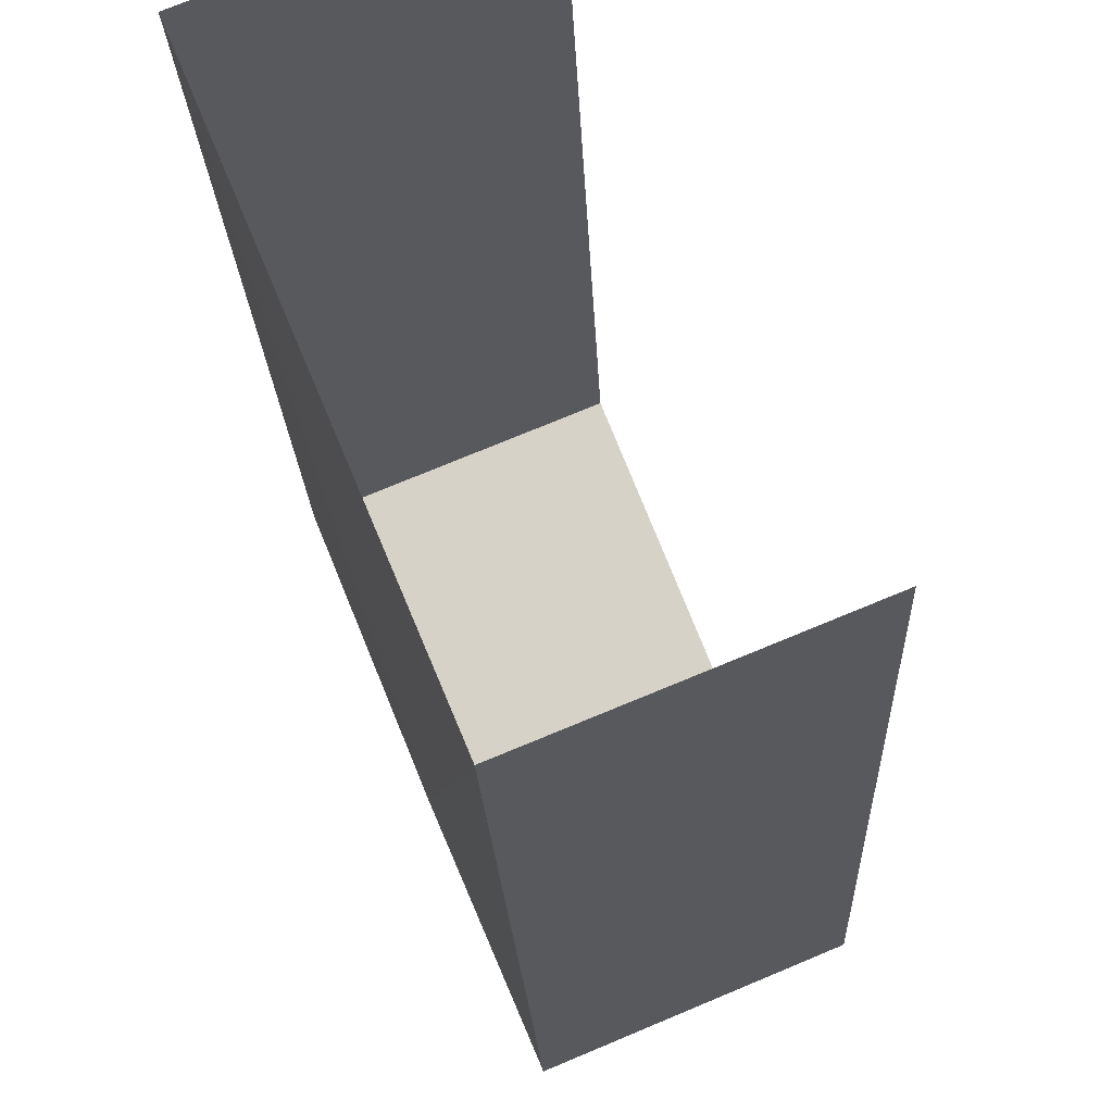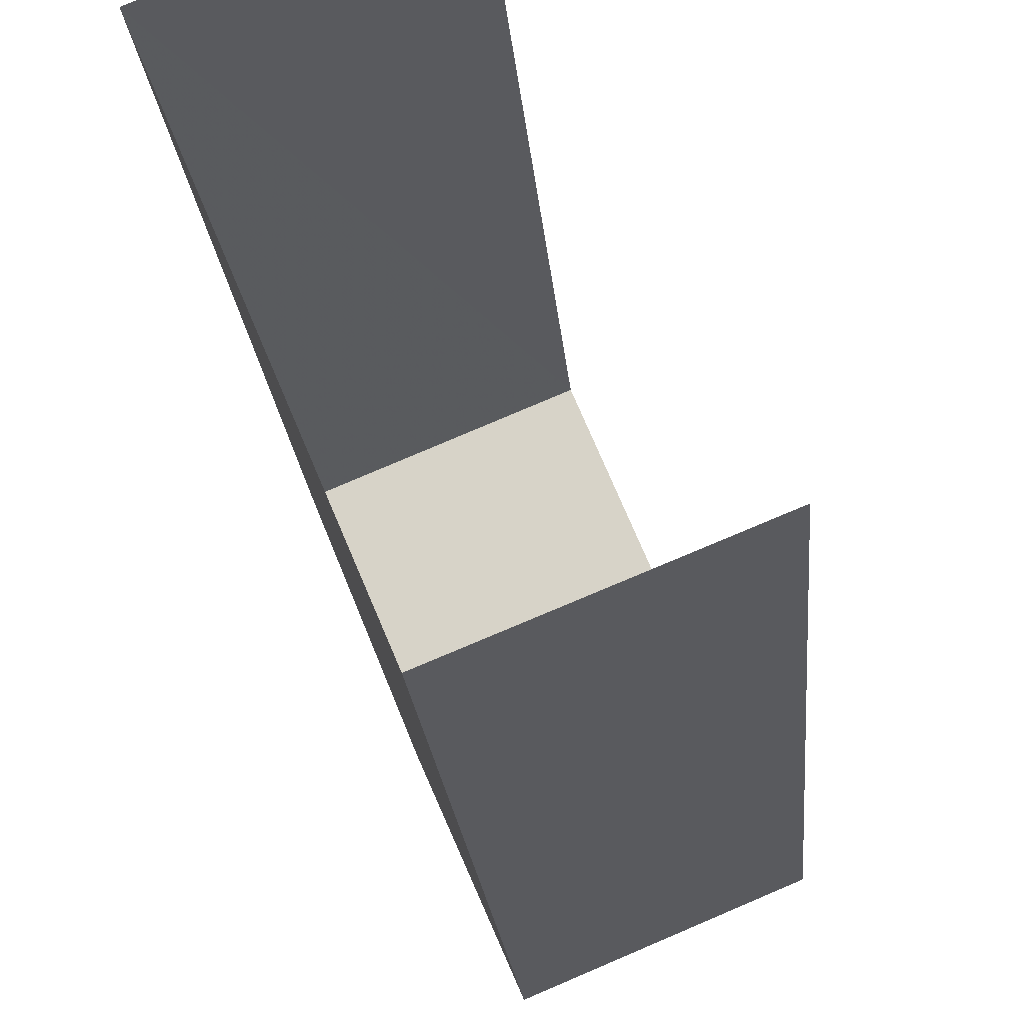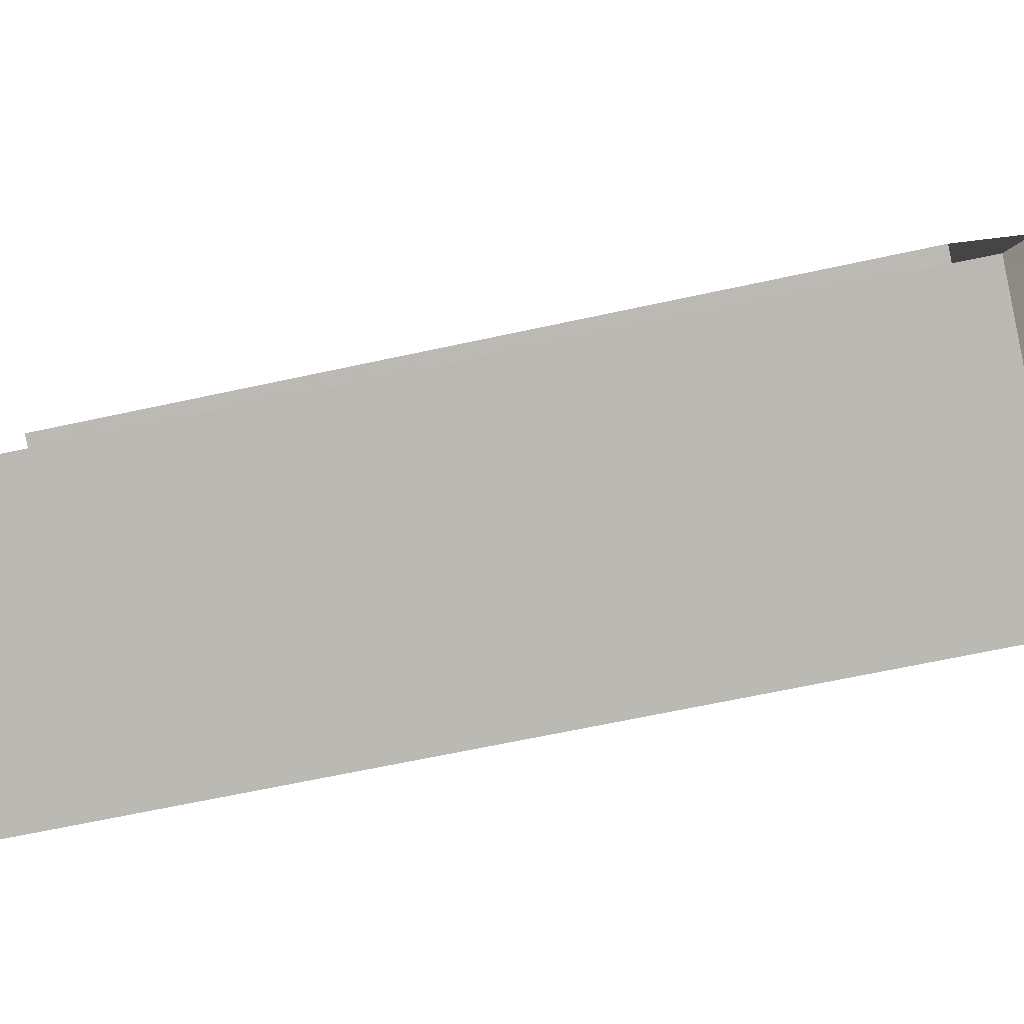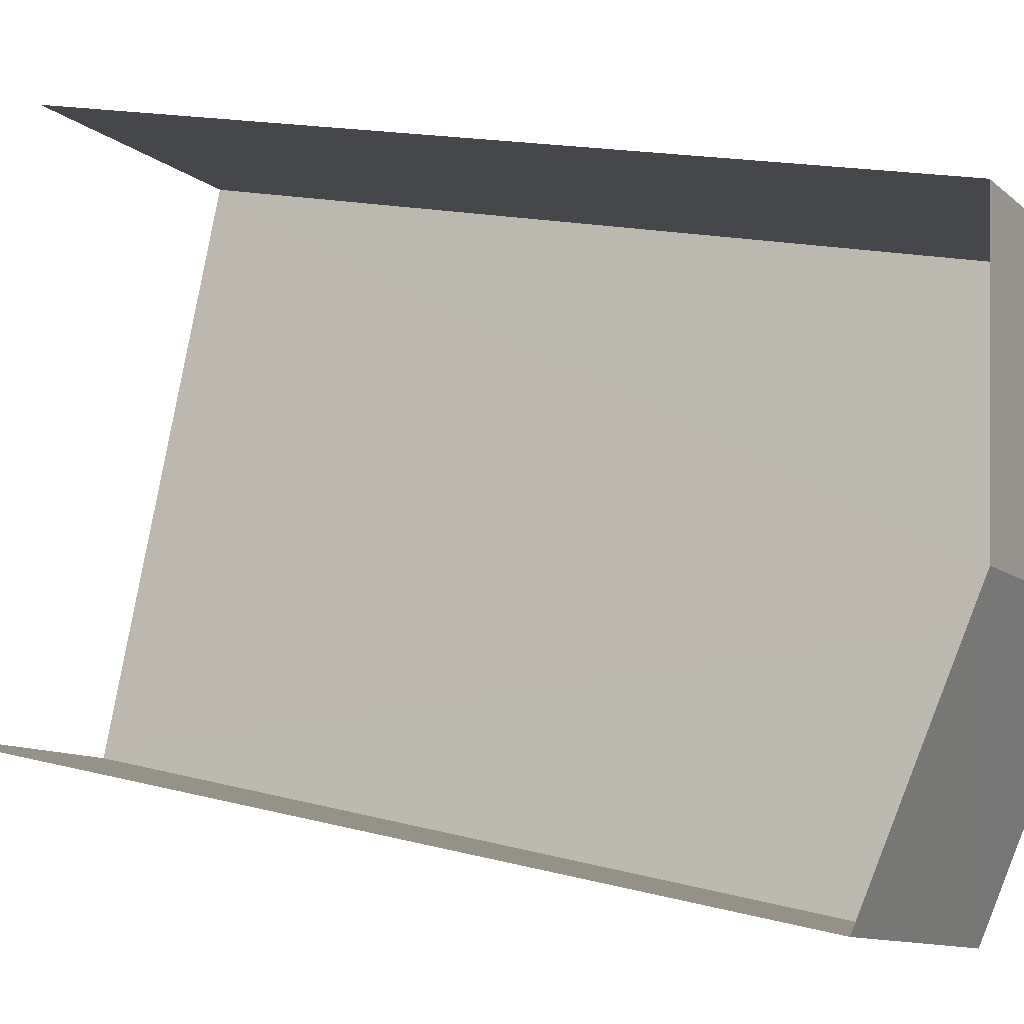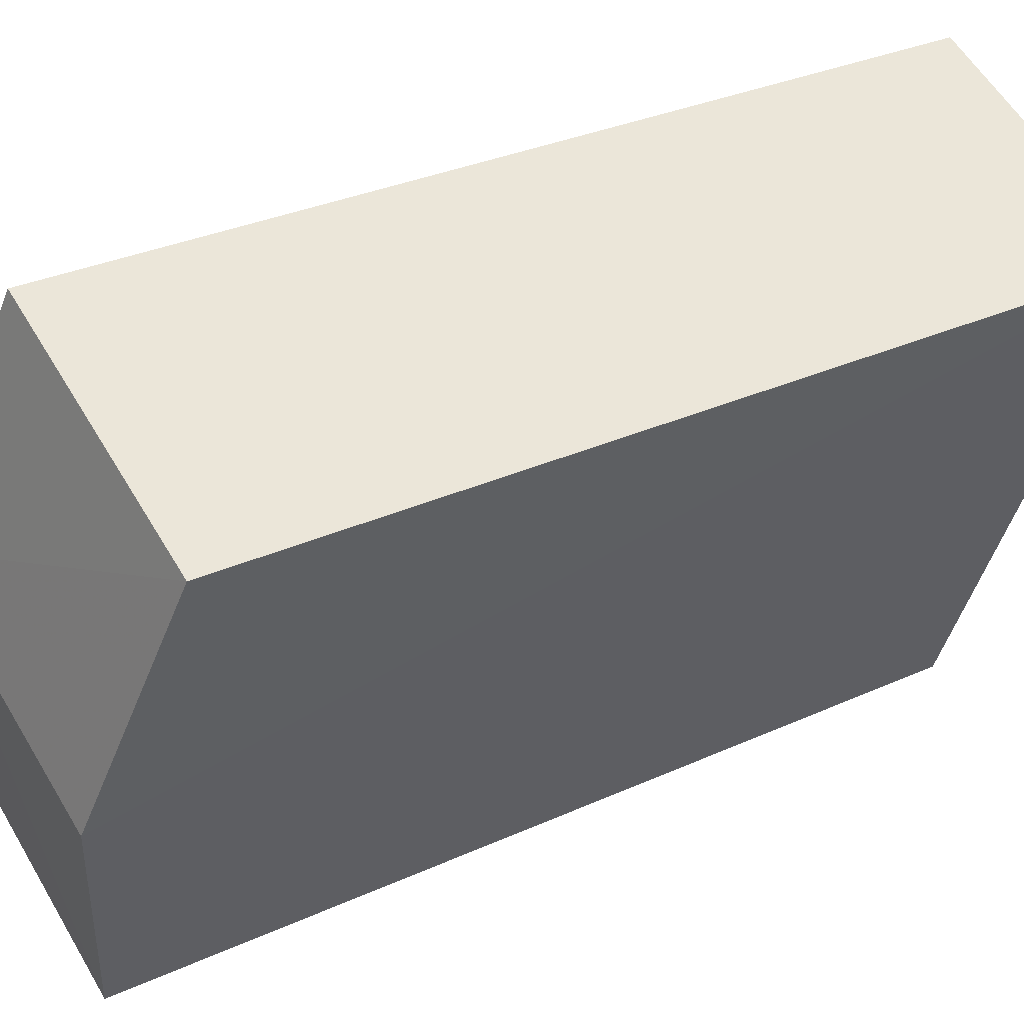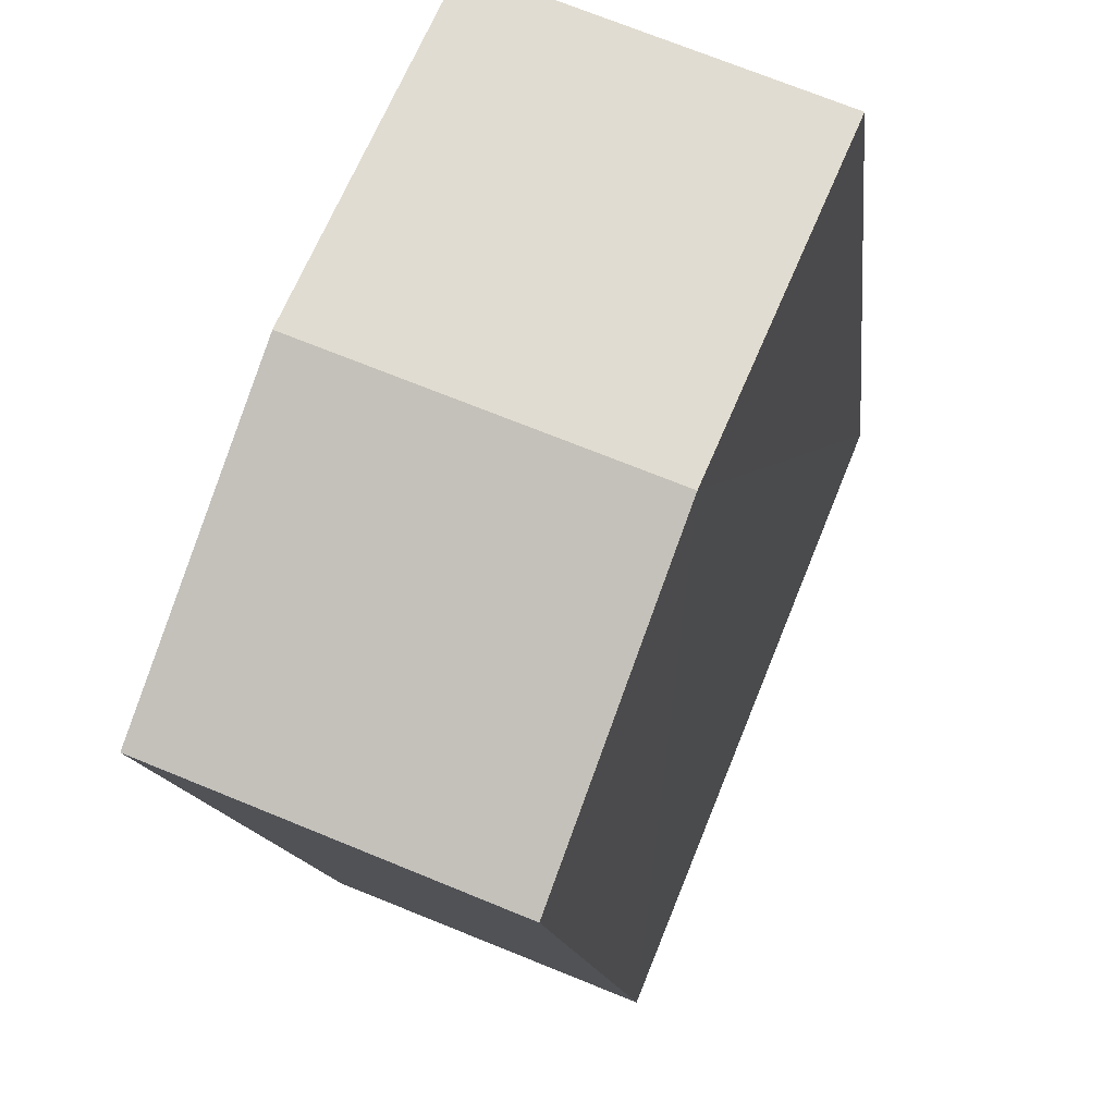
<metadata>
{"format":"obj","ext":"obj","renderer":"f3d","projection":"perspective","resolution":1024,"background":"white","views":[{"elev":-21.2,"azim":-177.6,"up":"+Y"},{"elev":-23.4,"azim":-174.8,"up":"+Y"},{"elev":-62.4,"azim":-77.3,"up":"+Y"},{"elev":15.1,"azim":-59.8,"up":"+Y"},{"elev":31.1,"azim":56.8,"up":"+Y"},{"elev":-11.4,"azim":5.4,"up":"+Y"}]}
</metadata>
<code>
v -3.158e+05 4.017e+04 5.076
v -3.158e+05 4.017e+04 5.076
v -3.158e+05 4.017e+04 5.076
v -3.158e+05 4.017e+04 5.076
v -3.158e+05 4.017e+04 10.44
v -3.158e+05 4.017e+04 10.45
v -3.158e+05 4.017e+04 10.77
v -3.158e+05 4.017e+04 10.76
v -3.158e+05 4.017e+04 10.44
v -3.158e+05 4.017e+04 10.45
f 1 2 3
f 4 1 3
f 6 1 7
f 1 4 7
f 4 10 7
f 5 6 7
f 8 5 7
f 7 9 8
f 7 10 9
f 10 4 3
f 9 10 3
f 6 2 1
f 6 5 2
f 9 3 8
f 3 2 8
f 2 5 8

</code>
